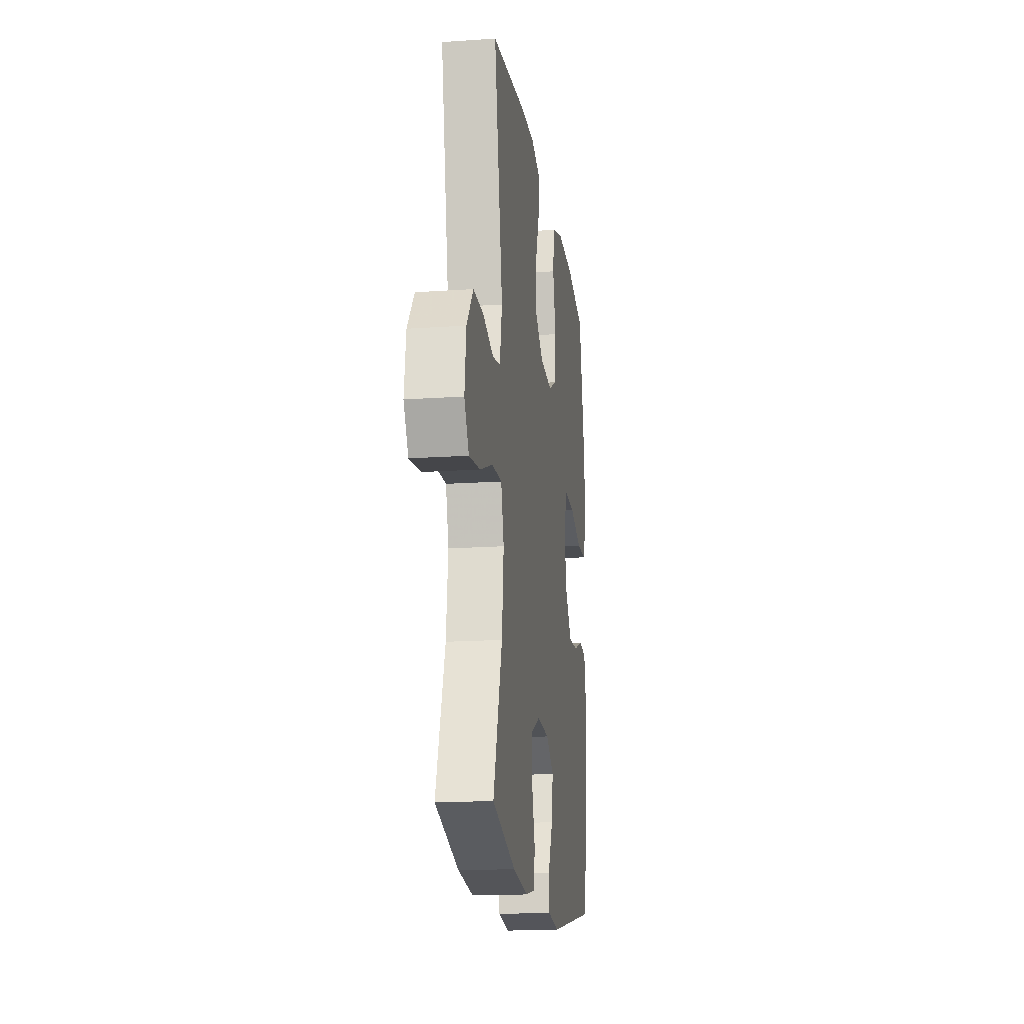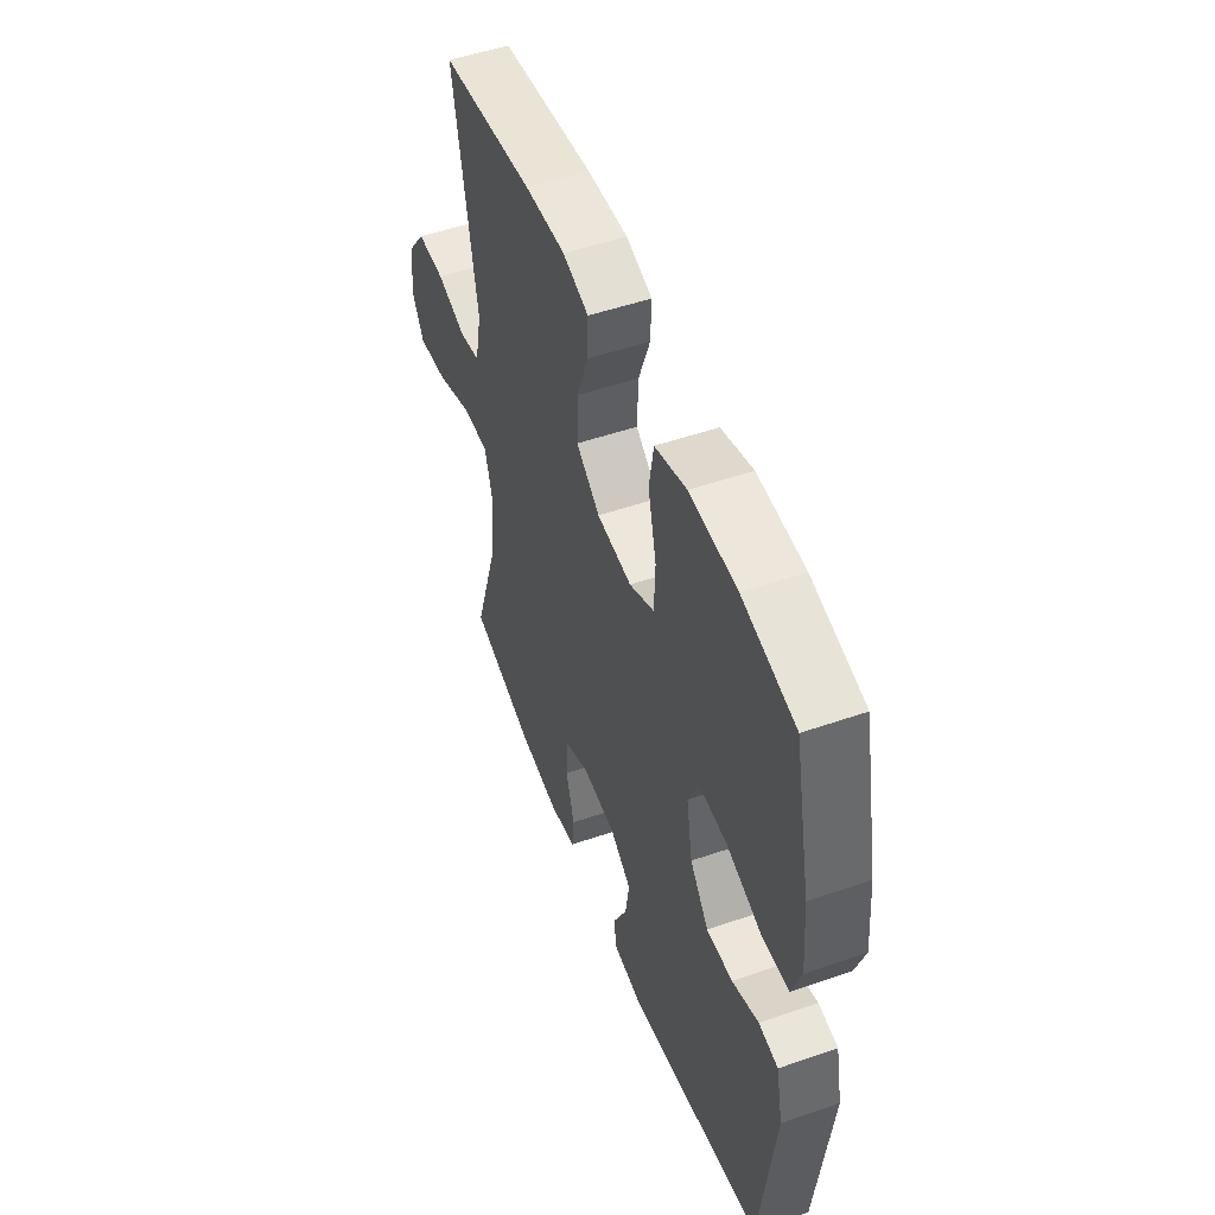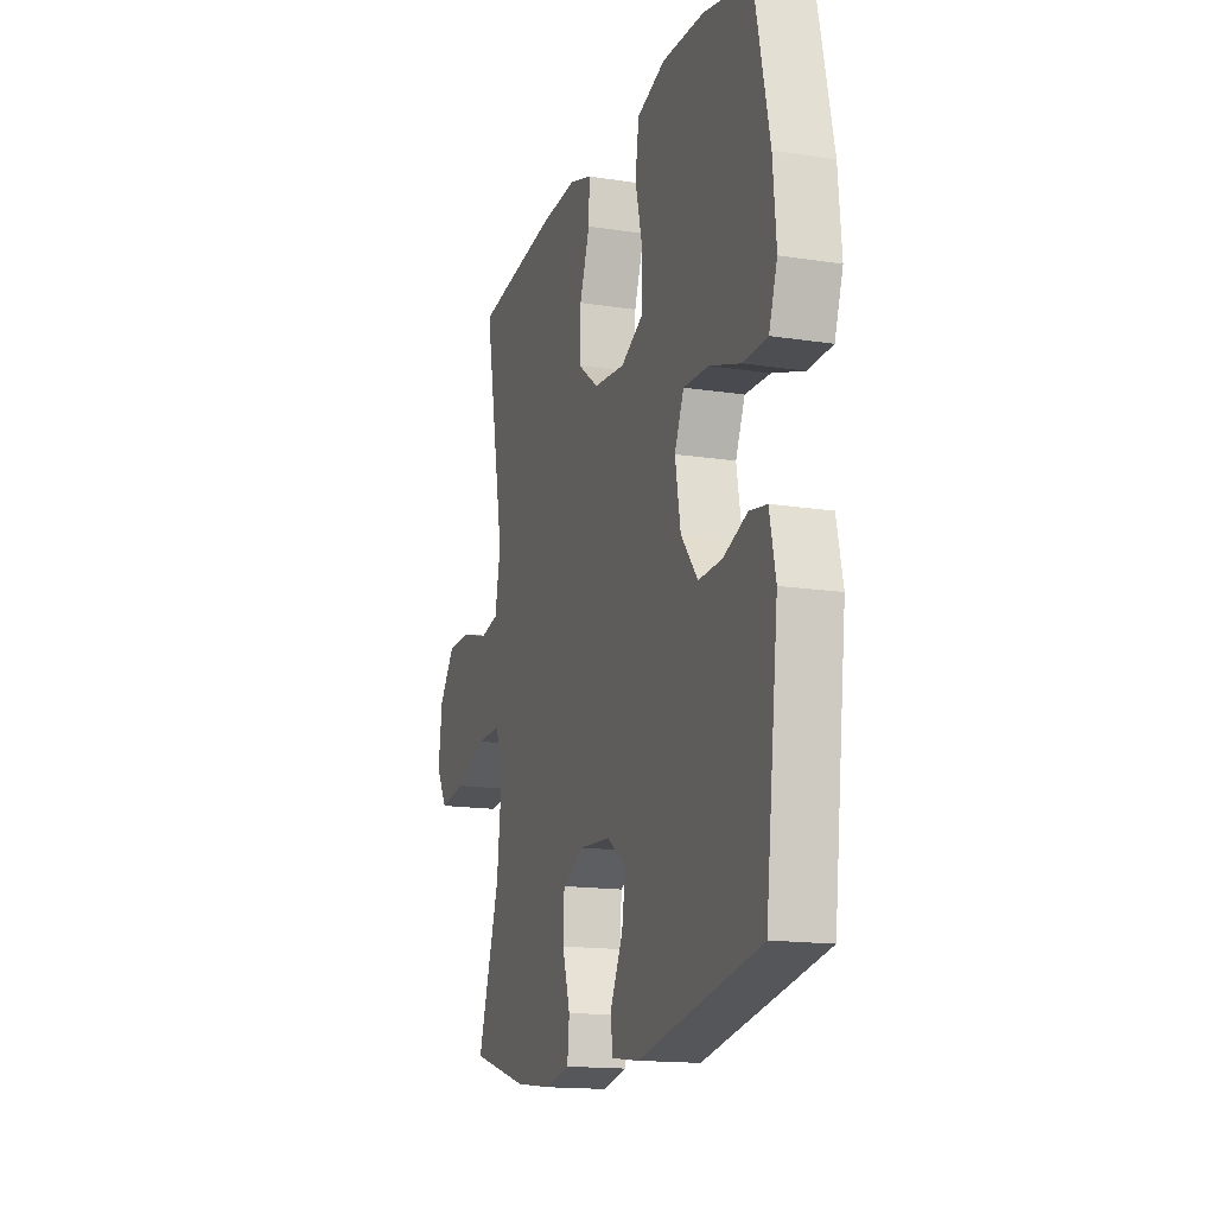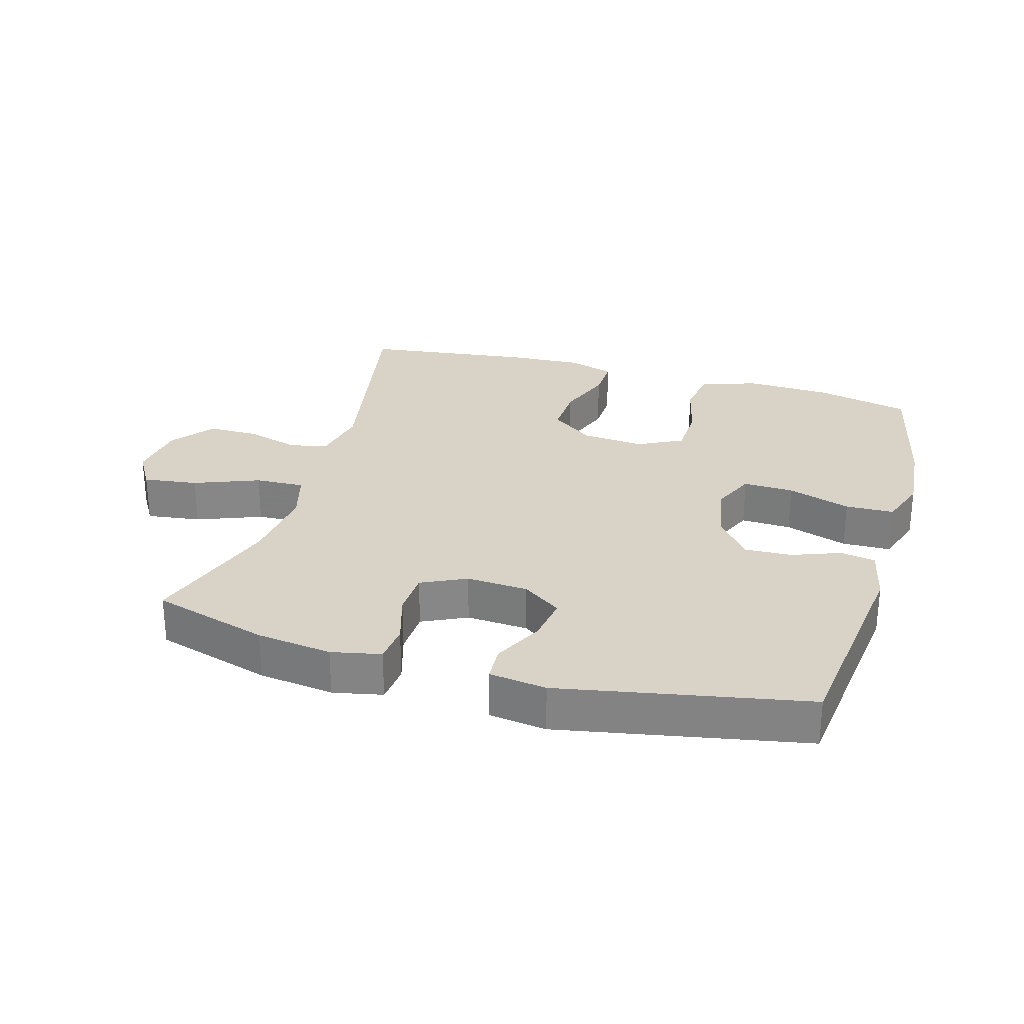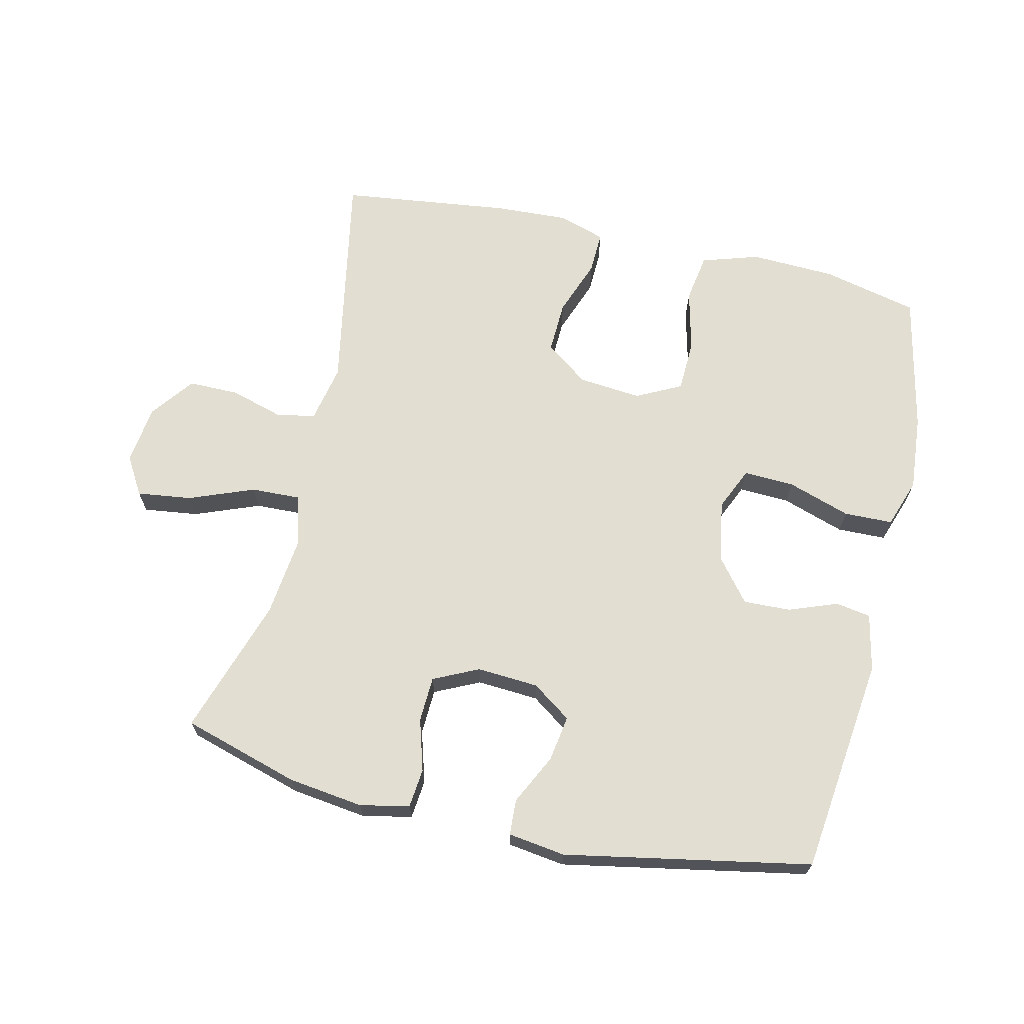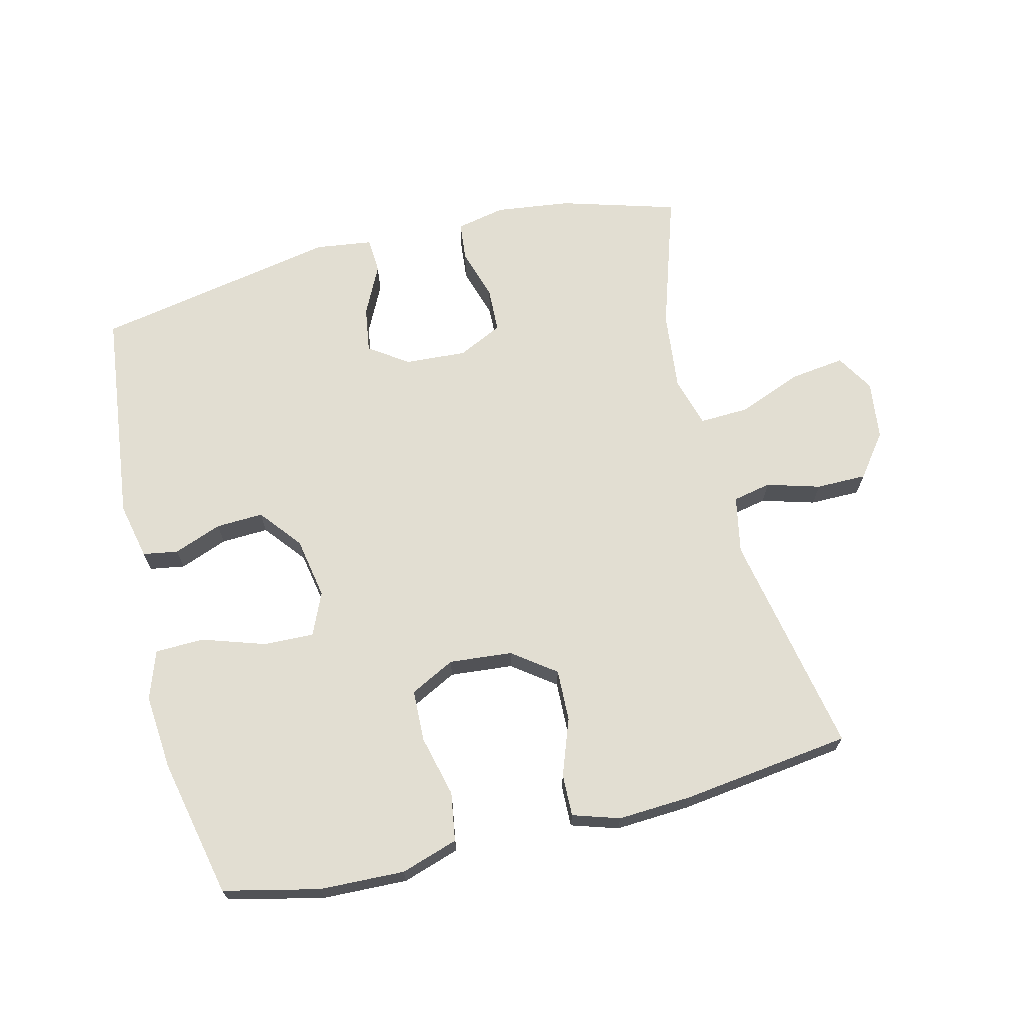
<metadata>
{"format":"obj","ext":"obj","renderer":"f3d","projection":"perspective","resolution":1024,"background":"white","views":[{"elev":-17.3,"azim":97.9,"up":"+Z"},{"elev":51.1,"azim":-110.6,"up":"+Z"},{"elev":-15.6,"azim":-108.1,"up":"+Z"},{"elev":28.0,"azim":-163.9,"up":"+Y"},{"elev":67.5,"azim":-166.9,"up":"+Y"},{"elev":68.0,"azim":-14.0,"up":"+Y"}]}
</metadata>
<code>
v -0.5 0.07 0.5
v -0.353 0.07 0.534
v -0.222 0.07 0.539
v -0.134 0.07 0.511
v -0.122 0.07 0.436
v -0.145 0.07 0.341
v -0.142 0.07 0.261
v -0.073 0.07 0.226
v 0.024 0.07 0.235
v 0.09 0.07 0.284
v 0.087 0.07 0.364
v 0.055 0.07 0.451
v 0.053 0.07 0.516
v 0.125 0.07 0.539
v 0.239 0.07 0.533
v 0.5 0.07 0.5
v 0.435 0.07 0.154
v 0.453 0.07 0.065
v 0.512 0.07 0.053
v 0.594 0.07 0.077
v 0.672 0.07 0.077
v 0.722 0.07 0.011
v 0.734 0.07 -0.08
v 0.699 0.07 -0.139
v 0.615 0.07 -0.128
v 0.515 0.07 -0.089
v 0.439 0.07 -0.086
v 0.417 0.07 -0.164
v 0.431 0.07 -0.288
v 0.5 0.07 -0.5
v 0.321 0.07 -0.553
v 0.205 0.07 -0.568
v 0.129 0.07 -0.552
v 0.123 0.07 -0.492
v 0.147 0.07 -0.412
v 0.144 0.07 -0.342
v 0.075 0.07 -0.309
v -0.02 0.07 -0.315
v -0.08 0.07 -0.357
v -0.069 0.07 -0.428
v -0.031 0.07 -0.505
v -0.034 0.07 -0.56
v -0.122 0.07 -0.572
v -0.5 0.07 -0.5
v -0.54 0.07 -0.165
v -0.521 0.07 -0.077
v -0.467 0.07 -0.068
v -0.393 0.07 -0.096
v -0.32 0.07 -0.099
v -0.268 0.07 -0.034
v -0.251 0.07 0.061
v -0.28 0.07 0.127
v -0.358 0.07 0.124
v -0.455 0.07 0.092
v -0.53 0.07 0.094
v -0.556 0.07 0.169
v -0.546 0.07 0.286
v -0.5 0 0.5
v -0.353 0 0.534
v -0.222 0 0.539
v -0.134 0 0.511
v -0.122 0 0.436
v -0.145 0 0.341
v -0.142 0 0.261
v -0.073 0 0.226
v 0.024 0 0.235
v 0.09 0 0.284
v 0.087 0 0.364
v 0.055 0 0.451
v 0.053 0 0.516
v 0.125 0 0.539
v 0.239 0 0.533
v 0.5 0 0.5
v 0.435 0 0.154
v 0.453 0 0.065
v 0.512 0 0.053
v 0.594 0 0.077
v 0.672 0 0.077
v 0.722 0 0.011
v 0.734 0 -0.08
v 0.699 0 -0.139
v 0.615 0 -0.128
v 0.515 0 -0.089
v 0.439 0 -0.086
v 0.417 0 -0.164
v 0.431 0 -0.288
v 0.5 0 -0.5
v 0.321 0 -0.553
v 0.205 0 -0.568
v 0.129 0 -0.552
v 0.123 0 -0.492
v 0.147 0 -0.412
v 0.144 0 -0.342
v 0.075 0 -0.309
v -0.02 0 -0.315
v -0.08 0 -0.357
v -0.069 0 -0.428
v -0.031 0 -0.505
v -0.034 0 -0.56
v -0.122 0 -0.572
v -0.5 0 -0.5
v -0.54 0 -0.165
v -0.521 0 -0.077
v -0.467 0 -0.068
v -0.393 0 -0.096
v -0.32 0 -0.099
v -0.268 0 -0.034
v -0.251 0 0.061
v -0.28 0 0.127
v -0.358 0 0.124
v -0.455 0 0.092
v -0.53 0 0.094
v -0.556 0 0.169
v -0.546 0 0.286
f 4 5 6
f 3 4 6
f 2 3 6
f 1 2 6
f 57 1 6
f 56 57 6
f 55 56 6
f 54 55 6
f 53 54 6
f 52 53 6 7
f 51 52 7 8
f 50 51 8 9
f 49 50 9 10
f 46 47 48
f 45 46 48
f 44 45 48
f 43 44 48
f 42 43 48
f 41 42 48
f 40 41 48
f 39 40 48 49
f 38 39 49 10
f 33 34 35
f 32 33 35
f 31 32 35
f 30 31 35
f 29 30 35
f 28 29 35 36
f 27 28 36 37
f 24 25 26
f 23 24 26
f 22 23 26
f 21 22 26
f 20 21 26
f 19 20 26
f 18 19 26 27
f 37 38 10
f 27 37 10
f 18 27 10
f 17 18 10
f 15 16 17
f 14 15 17
f 13 14 17
f 12 13 17
f 11 12 17
f 10 11 17
f 63 62 61
f 63 61 60
f 63 60 59
f 63 59 58
f 63 58 114
f 63 114 113
f 63 113 112
f 63 112 111
f 63 111 110
f 64 63 110 109
f 65 64 109 108
f 66 65 108 107
f 67 66 107 106
f 105 104 103
f 105 103 102
f 105 102 101
f 105 101 100
f 105 100 99
f 105 99 98
f 105 98 97
f 106 105 97 96
f 67 106 96 95
f 92 91 90
f 92 90 89
f 92 89 88
f 92 88 87
f 92 87 86
f 93 92 86 85
f 94 93 85 84
f 83 82 81
f 83 81 80
f 83 80 79
f 83 79 78
f 83 78 77
f 83 77 76
f 84 83 76 75
f 67 95 94
f 67 94 84
f 67 84 75
f 67 75 74
f 74 73 72
f 74 72 71
f 74 71 70
f 74 70 69
f 74 69 68
f 74 68 67
f 1 58 59 2
f 2 59 60 3
f 3 60 61 4
f 4 61 62 5
f 5 62 63 6
f 6 63 64 7
f 7 64 65 8
f 8 65 66 9
f 9 66 67 10
f 10 67 68 11
f 11 68 69 12
f 12 69 70 13
f 13 70 71 14
f 14 71 72 15
f 15 72 73 16
f 16 73 74 17
f 17 74 75 18
f 18 75 76 19
f 19 76 77 20
f 20 77 78 21
f 21 78 79 22
f 22 79 80 23
f 23 80 81 24
f 24 81 82 25
f 25 82 83 26
f 26 83 84 27
f 27 84 85 28
f 28 85 86 29
f 29 86 87 30
f 30 87 88 31
f 31 88 89 32
f 32 89 90 33
f 33 90 91 34
f 34 91 92 35
f 35 92 93 36
f 36 93 94 37
f 37 94 95 38
f 38 95 96 39
f 39 96 97 40
f 40 97 98 41
f 41 98 99 42
f 42 99 100 43
f 43 100 101 44
f 44 101 102 45
f 45 102 103 46
f 46 103 104 47
f 47 104 105 48
f 48 105 106 49
f 49 106 107 50
f 50 107 108 51
f 51 108 109 52
f 52 109 110 53
f 53 110 111 54
f 54 111 112 55
f 55 112 113 56
f 56 113 114 57
f 57 114 58 1

</code>
